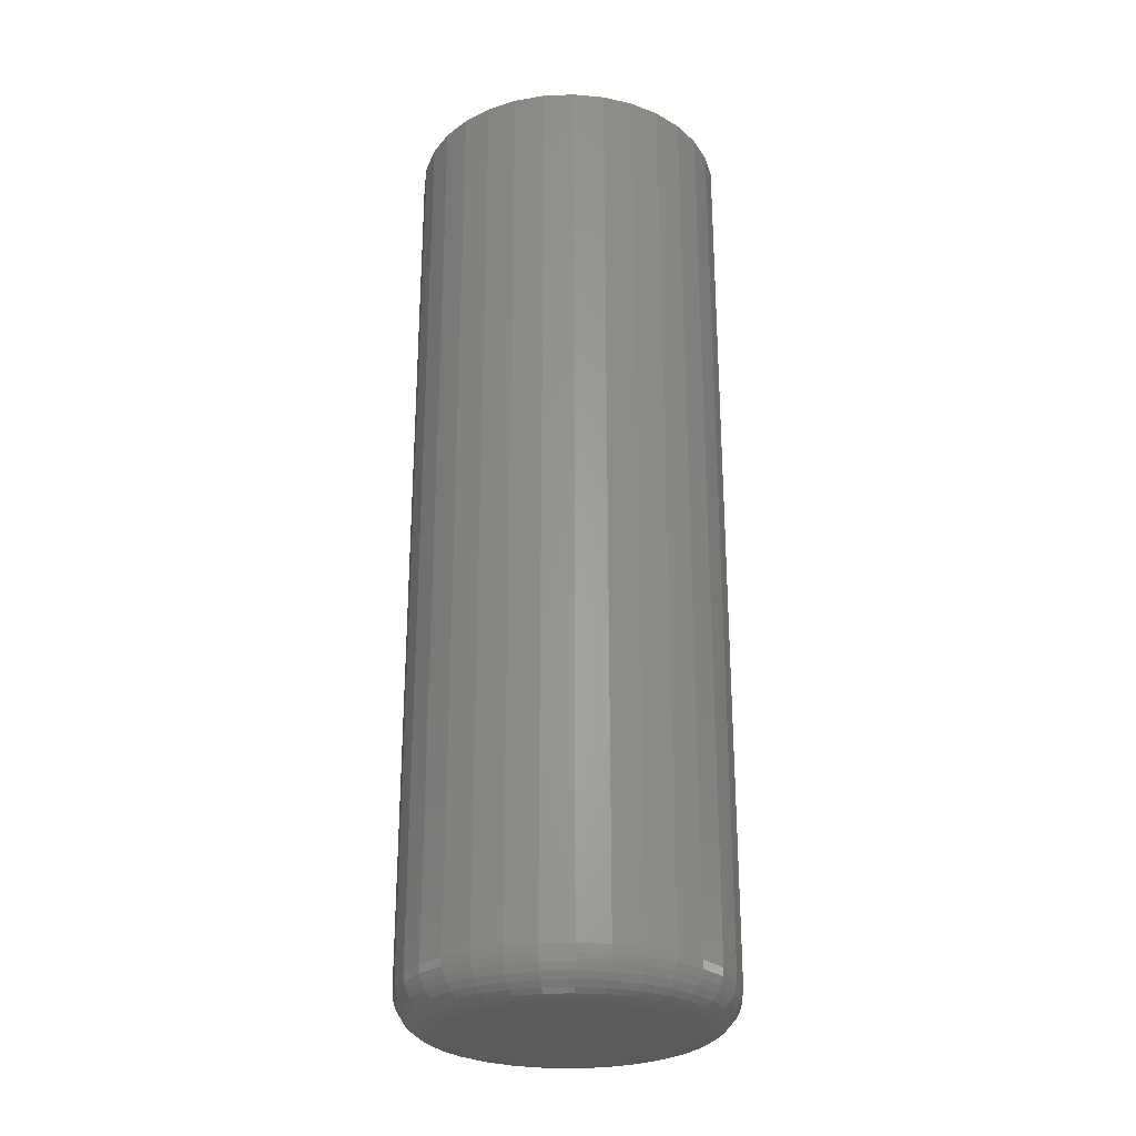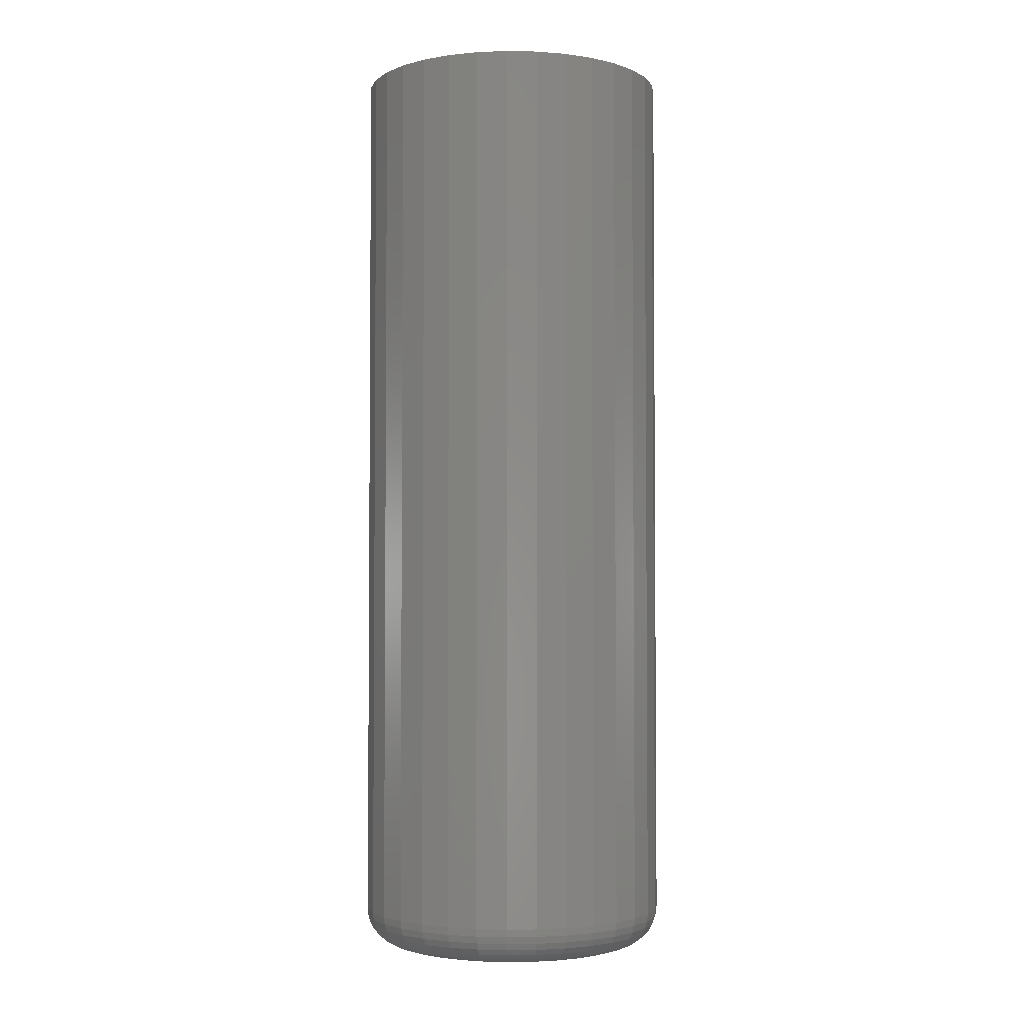
<metadata>
{"format":"stl","ext":"stl","renderer":"f3d","projection":"perspective","resolution":1024,"background":"white","views":[{"elev":-27.0,"azim":42.8,"up":"+Y"},{"elev":-3.0,"azim":-99.3,"up":"+Y"}]}
</metadata>
<code>
# stl→obj: 320 verts, 636 faces
v -0.01591 -0.75 0.09324
v 0.02118 -0.75 0.09324
v 0.002632 -0.75 0.09507
v -0.03375 -0.75 0.08783
v 0.03901 -0.75 0.08783
v -0.05018 -0.75 0.07904
v 0.05545 -0.75 0.07904
v 0.05545 -0.75 -0.07904
v -0.03375 -0.75 -0.08783
v 0.03901 -0.75 -0.08783
v -0.01591 -0.75 -0.09324
v 0.02118 -0.75 -0.09324
v 0.002632 -0.75 -0.09507
v 0.06985 -0.75 0.06722
v -0.06459 -0.75 0.06722
v 0.08168 -0.75 0.05282
v -0.07641 -0.75 0.05282
v 0.09046 -0.75 0.03638
v -0.0852 -0.75 0.03638
v 0.09587 -0.75 0.01855
v -0.09061 -0.75 0.01855
v 0.0977 -0.75 -3.866e-17
v -0.09243 -0.75 -2.032e-16
v 0.09587 -0.75 -0.01855
v -0.09061 -0.75 -0.01855
v 0.09046 -0.75 -0.03638
v -0.0852 -0.75 -0.03638
v 0.08168 -0.75 -0.05282
v -0.07641 -0.75 -0.05282
v 0.06985 -0.75 -0.06722
v -0.06459 -0.75 -0.06722
v -0.05018 -0.75 -0.07904
v 0.1289 7.012e-18 5.805e-17
v 0.1289 -0.7188 -5.338e-16
v 0.1265 6.877e-18 -0.02464
v 0.1265 -0.7188 -0.02464
v 0.1193 6.478e-18 -0.04834
v 0.1193 -0.7188 -0.04834
v 0.1077 5.83e-18 -0.07018
v 0.1077 -0.7188 -0.07018
v 0.09195 4.958e-18 -0.08932
v 0.09195 -0.7188 -0.08932
v 0.07281 3.896e-18 -0.105
v 0.07281 -0.7188 -0.105
v 0.05097 2.683e-18 -0.1167
v 0.05097 -0.7188 -0.1167
v 0.02727 1.368e-18 -0.1239
v 0.02727 -0.7188 -0.1239
v 0.002632 -1.589e-32 -0.1263
v 0.002632 -0.7188 -0.1263
v -0.02201 -1.368e-18 -0.1239
v -0.02201 -0.7188 -0.1239
v -0.04571 -2.683e-18 -0.1167
v -0.04571 -0.7188 -0.1167
v -0.06755 -3.896e-18 -0.105
v -0.06755 -0.7188 -0.105
v -0.08669 -4.958e-18 -0.08932
v -0.08669 -0.7188 -0.08932
v -0.1024 -5.83e-18 -0.07018
v -0.1024 -0.7188 -0.07018
v -0.1141 -6.478e-18 -0.04834
v -0.1141 -0.7188 -0.04834
v -0.1213 -6.877e-18 -0.02464
v -0.1213 -0.7188 -0.02464
v -0.1237 -7.012e-18 3.867e-17
v -0.1237 -0.7188 3.867e-17
v -0.1213 -6.877e-18 0.02464
v -0.1213 -0.7188 0.02464
v -0.1141 -6.478e-18 0.04834
v -0.1141 -0.7188 0.04834
v -0.1024 -5.83e-18 0.07018
v -0.1024 -0.7188 0.07018
v -0.08669 -4.958e-18 0.08932
v -0.08669 -0.7188 0.08932
v -0.06755 -3.896e-18 0.105
v -0.06755 -0.7188 0.105
v -0.04571 -2.683e-18 0.1167
v -0.04571 -0.7188 0.1167
v -0.02201 -1.368e-18 0.1239
v -0.02201 -0.7188 0.1239
v 0.002632 -3.652e-33 0.1263
v 0.002632 -0.7188 0.1263
v 0.02727 1.368e-18 0.1239
v 0.02727 -0.7188 0.1239
v 0.05097 2.683e-18 0.1167
v 0.05097 -0.7188 0.1167
v 0.07281 3.896e-18 0.105
v 0.07281 -0.7188 0.105
v 0.09195 4.958e-18 0.08932
v 0.09195 -0.7188 0.08932
v 0.1077 5.83e-18 0.07018
v 0.1077 -0.7188 0.07018
v 0.1193 6.478e-18 0.04834
v 0.1193 -0.7188 0.04834
v 0.1265 6.877e-18 0.02464
v 0.1265 -0.7188 0.02464
v 0.1038 -0.7494 -1.457e-16
v 0.1019 -0.7494 -0.01974
v 0.1097 -0.7476 -1.527e-16
v 0.1076 -0.7476 -0.02088
v 0.1151 -0.7447 -1.665e-16
v 0.1129 -0.7447 -0.02193
v 0.1198 -0.7408 -1.596e-16
v 0.1175 -0.7408 -0.02286
v 0.1237 -0.7361 -1.665e-16
v 0.1214 -0.7361 -0.02362
v 0.1266 -0.7307 -1.735e-16
v 0.1242 -0.7307 -0.02418
v 0.1283 -0.7248 -1.735e-16
v 0.1259 -0.7248 -0.02453
v -0.09659 -0.7494 -0.01974
v -0.09853 -0.7494 1.11e-16
v -0.1023 -0.7476 -0.02088
v -0.1044 -0.7476 1.18e-16
v -0.1076 -0.7447 -0.02193
v -0.1098 -0.7447 1.318e-16
v -0.1123 -0.7408 -0.02286
v -0.1145 -0.7408 1.388e-16
v -0.1161 -0.7361 -0.02362
v -0.1184 -0.7361 1.457e-16
v -0.1189 -0.7307 -0.02418
v -0.1213 -0.7307 1.596e-16
v -0.1207 -0.7248 -0.02453
v -0.1231 -0.7248 1.527e-16
v -0.09083 -0.7494 -0.03871
v -0.09625 -0.7476 -0.04096
v -0.1012 -0.7447 -0.04302
v -0.1056 -0.7408 -0.04484
v -0.1092 -0.7361 -0.04632
v -0.1119 -0.7307 -0.04743
v -0.1135 -0.7248 -0.04811
v -0.08148 -0.7494 -0.0562
v -0.08636 -0.7476 -0.05946
v -0.09085 -0.7447 -0.06246
v -0.09479 -0.7408 -0.06509
v -0.09802 -0.7361 -0.06725
v -0.1004 -0.7307 -0.06886
v -0.1019 -0.7248 -0.06984
v -0.0689 -0.7494 -0.07153
v -0.07305 -0.7476 -0.07568
v -0.07687 -0.7447 -0.0795
v -0.08022 -0.7408 -0.08285
v -0.08296 -0.7361 -0.08559
v -0.08501 -0.7307 -0.08764
v -0.08626 -0.7248 -0.08889
v -0.05357 -0.7494 -0.08411
v -0.05683 -0.7476 -0.08899
v -0.05983 -0.7447 -0.09348
v -0.06246 -0.7408 -0.09742
v -0.06462 -0.7361 -0.1006
v -0.06622 -0.7307 -0.103
v -0.06721 -0.7248 -0.1045
v -0.03608 -0.7494 -0.09346
v -0.03832 -0.7476 -0.09888
v -0.04039 -0.7447 -0.1039
v -0.0422 -0.7408 -0.1082
v -0.04369 -0.7361 -0.1118
v -0.0448 -0.7307 -0.1145
v -0.04548 -0.7248 -0.1161
v -0.0171 -0.7494 -0.09922
v -0.01825 -0.7476 -0.105
v -0.0193 -0.7447 -0.1103
v -0.02023 -0.7408 -0.1149
v -0.02098 -0.7361 -0.1187
v -0.02155 -0.7307 -0.1216
v -0.02189 -0.7248 -0.1233
v 0.002632 -0.7494 -0.1012
v 0.002632 -0.7476 -0.107
v 0.002632 -0.7447 -0.1124
v 0.002632 -0.7408 -0.1172
v 0.002632 -0.7361 -0.121
v 0.002632 -0.7307 -0.1239
v 0.002632 -0.7248 -0.1257
v 0.02237 -0.7494 -0.09922
v 0.02351 -0.7476 -0.105
v 0.02457 -0.7447 -0.1103
v 0.02549 -0.7408 -0.1149
v 0.02625 -0.7361 -0.1187
v 0.02681 -0.7307 -0.1216
v 0.02716 -0.7248 -0.1233
v 0.04134 -0.7494 -0.09346
v 0.04359 -0.7476 -0.09888
v 0.04566 -0.7447 -0.1039
v 0.04747 -0.7408 -0.1082
v 0.04896 -0.7361 -0.1118
v 0.05006 -0.7307 -0.1145
v 0.05074 -0.7248 -0.1161
v 0.05883 -0.7494 -0.08411
v 0.06209 -0.7476 -0.08899
v 0.06509 -0.7447 -0.09348
v 0.06772 -0.7408 -0.09742
v 0.06988 -0.7361 -0.1006
v 0.07149 -0.7307 -0.103
v 0.07248 -0.7248 -0.1045
v 0.07416 -0.7494 -0.07153
v 0.07831 -0.7476 -0.07568
v 0.08213 -0.7447 -0.0795
v 0.08548 -0.7408 -0.08285
v 0.08823 -0.7361 -0.08559
v 0.09027 -0.7307 -0.08764
v 0.09153 -0.7248 -0.08889
v 0.08675 -0.7494 -0.0562
v 0.09162 -0.7476 -0.05946
v 0.09611 -0.7447 -0.06246
v 0.1 -0.7408 -0.06509
v 0.1033 -0.7361 -0.06725
v 0.1057 -0.7307 -0.06886
v 0.1072 -0.7248 -0.06984
v 0.09609 -0.7494 -0.03871
v 0.1015 -0.7476 -0.04096
v 0.1065 -0.7447 -0.04302
v 0.1109 -0.7408 -0.04484
v 0.1145 -0.7361 -0.04632
v 0.1171 -0.7307 -0.04743
v 0.1188 -0.7248 -0.04811
v -0.09659 -0.7494 0.01974
v -0.1023 -0.7476 0.02088
v -0.1076 -0.7447 0.02193
v -0.1123 -0.7408 0.02286
v -0.1161 -0.7361 0.02362
v -0.1189 -0.7307 0.02418
v -0.1207 -0.7248 0.02453
v 0.1019 -0.7494 0.01974
v 0.1076 -0.7476 0.02088
v 0.1129 -0.7447 0.02193
v 0.1175 -0.7408 0.02286
v 0.1214 -0.7361 0.02362
v 0.1242 -0.7307 0.02418
v 0.1259 -0.7248 0.02453
v 0.09609 -0.7494 0.03871
v 0.1015 -0.7476 0.04096
v 0.1065 -0.7447 0.04302
v 0.1109 -0.7408 0.04484
v 0.1145 -0.7361 0.04632
v 0.1171 -0.7307 0.04743
v 0.1188 -0.7248 0.04811
v 0.08675 -0.7494 0.0562
v 0.09162 -0.7476 0.05946
v 0.09611 -0.7447 0.06246
v 0.1 -0.7408 0.06509
v 0.1033 -0.7361 0.06725
v 0.1057 -0.7307 0.06886
v 0.1072 -0.7248 0.06984
v 0.07416 -0.7494 0.07153
v 0.07831 -0.7476 0.07568
v 0.08213 -0.7447 0.0795
v 0.08548 -0.7408 0.08285
v 0.08823 -0.7361 0.08559
v 0.09027 -0.7307 0.08764
v 0.09153 -0.7248 0.08889
v 0.05883 -0.7494 0.08411
v 0.06209 -0.7476 0.08899
v 0.06509 -0.7447 0.09348
v 0.06772 -0.7408 0.09742
v 0.06988 -0.7361 0.1006
v 0.07149 -0.7307 0.103
v 0.07248 -0.7248 0.1045
v 0.04134 -0.7494 0.09346
v 0.04359 -0.7476 0.09888
v 0.04566 -0.7447 0.1039
v 0.04747 -0.7408 0.1082
v 0.04896 -0.7361 0.1118
v 0.05006 -0.7307 0.1145
v 0.05074 -0.7248 0.1161
v 0.02237 -0.7494 0.09922
v 0.02351 -0.7476 0.105
v 0.02457 -0.7447 0.1103
v 0.02549 -0.7408 0.1149
v 0.02625 -0.7361 0.1187
v 0.02681 -0.7307 0.1216
v 0.02716 -0.7248 0.1233
v 0.002632 -0.7494 0.1012
v 0.002632 -0.7476 0.107
v 0.002632 -0.7447 0.1124
v 0.002632 -0.7408 0.1172
v 0.002632 -0.7361 0.121
v 0.002632 -0.7307 0.1239
v 0.002632 -0.7248 0.1257
v -0.0171 -0.7494 0.09922
v -0.01825 -0.7476 0.105
v -0.0193 -0.7447 0.1103
v -0.02023 -0.7408 0.1149
v -0.02098 -0.7361 0.1187
v -0.02155 -0.7307 0.1216
v -0.02189 -0.7248 0.1233
v -0.03608 -0.7494 0.09346
v -0.03832 -0.7476 0.09888
v -0.04039 -0.7447 0.1039
v -0.0422 -0.7408 0.1082
v -0.04369 -0.7361 0.1118
v -0.0448 -0.7307 0.1145
v -0.04548 -0.7248 0.1161
v -0.05357 -0.7494 0.08411
v -0.05683 -0.7476 0.08899
v -0.05983 -0.7447 0.09348
v -0.06246 -0.7408 0.09742
v -0.06462 -0.7361 0.1006
v -0.06622 -0.7307 0.103
v -0.06721 -0.7248 0.1045
v -0.0689 -0.7494 0.07153
v -0.07305 -0.7476 0.07568
v -0.07687 -0.7447 0.0795
v -0.08022 -0.7408 0.08285
v -0.08296 -0.7361 0.08559
v -0.08501 -0.7307 0.08764
v -0.08626 -0.7248 0.08889
v -0.08148 -0.7494 0.0562
v -0.08636 -0.7476 0.05946
v -0.09085 -0.7447 0.06246
v -0.09479 -0.7408 0.06509
v -0.09802 -0.7361 0.06725
v -0.1004 -0.7307 0.06886
v -0.1019 -0.7248 0.06984
v -0.09083 -0.7494 0.03871
v -0.09625 -0.7476 0.04096
v -0.1012 -0.7447 0.04302
v -0.1056 -0.7408 0.04484
v -0.1092 -0.7361 0.04632
v -0.1119 -0.7307 0.04743
v -0.1135 -0.7248 0.04811
f 1 2 3
f 2 1 4
f 2 4 5
f 5 4 6
f 5 6 7
f 8 9 10
f 10 9 11
f 10 11 12
f 12 11 13
f 7 6 14
f 14 6 15
f 14 15 16
f 16 15 17
f 16 17 18
f 18 17 19
f 18 19 20
f 20 19 21
f 20 21 22
f 22 21 23
f 22 23 24
f 24 23 25
f 24 25 26
f 26 25 27
f 26 27 28
f 28 27 29
f 28 29 30
f 30 29 31
f 30 31 8
f 8 31 32
f 8 32 9
f 33 34 35
f 35 34 36
f 35 36 37
f 37 36 38
f 37 38 39
f 39 38 40
f 39 40 41
f 41 40 42
f 41 42 43
f 43 42 44
f 43 44 45
f 45 44 46
f 45 46 47
f 47 46 48
f 47 48 49
f 49 48 50
f 49 50 51
f 51 50 52
f 51 52 53
f 53 52 54
f 53 54 55
f 55 54 56
f 55 56 57
f 57 56 58
f 57 58 59
f 59 58 60
f 59 60 61
f 61 60 62
f 61 62 63
f 63 62 64
f 63 64 65
f 65 64 66
f 65 66 67
f 67 66 68
f 67 68 69
f 69 68 70
f 69 70 71
f 71 70 72
f 71 72 73
f 73 72 74
f 73 74 75
f 75 74 76
f 75 76 77
f 77 76 78
f 77 78 79
f 79 78 80
f 79 80 81
f 81 80 82
f 81 82 83
f 83 82 84
f 83 84 85
f 85 84 86
f 85 86 87
f 87 86 88
f 87 88 89
f 89 88 90
f 89 90 91
f 91 90 92
f 91 92 93
f 93 92 94
f 93 94 95
f 95 94 96
f 95 96 33
f 33 96 34
f 22 24 97
f 97 24 98
f 97 98 99
f 99 98 100
f 99 100 101
f 101 100 102
f 101 102 103
f 103 102 104
f 103 104 105
f 105 104 106
f 105 106 107
f 107 106 108
f 107 108 109
f 109 108 110
f 109 110 34
f 34 110 36
f 25 23 111
f 111 23 112
f 111 112 113
f 113 112 114
f 113 114 115
f 115 114 116
f 115 116 117
f 117 116 118
f 117 118 119
f 119 118 120
f 119 120 121
f 121 120 122
f 121 122 123
f 123 122 124
f 123 124 64
f 64 124 66
f 27 25 125
f 125 25 111
f 125 111 126
f 126 111 113
f 126 113 127
f 127 113 115
f 127 115 128
f 128 115 117
f 128 117 129
f 129 117 119
f 129 119 130
f 130 119 121
f 130 121 131
f 131 121 123
f 131 123 62
f 62 123 64
f 29 27 132
f 132 27 125
f 132 125 133
f 133 125 126
f 133 126 134
f 134 126 127
f 134 127 135
f 135 127 128
f 135 128 136
f 136 128 129
f 136 129 137
f 137 129 130
f 137 130 138
f 138 130 131
f 138 131 60
f 60 131 62
f 31 29 139
f 139 29 132
f 139 132 140
f 140 132 133
f 140 133 141
f 141 133 134
f 141 134 142
f 142 134 135
f 142 135 143
f 143 135 136
f 143 136 144
f 144 136 137
f 144 137 145
f 145 137 138
f 145 138 58
f 58 138 60
f 32 31 146
f 146 31 139
f 146 139 147
f 147 139 140
f 147 140 148
f 148 140 141
f 148 141 149
f 149 141 142
f 149 142 150
f 150 142 143
f 150 143 151
f 151 143 144
f 151 144 152
f 152 144 145
f 152 145 56
f 56 145 58
f 9 32 153
f 153 32 146
f 153 146 154
f 154 146 147
f 154 147 155
f 155 147 148
f 155 148 156
f 156 148 149
f 156 149 157
f 157 149 150
f 157 150 158
f 158 150 151
f 158 151 159
f 159 151 152
f 159 152 54
f 54 152 56
f 11 9 160
f 160 9 153
f 160 153 161
f 161 153 154
f 161 154 162
f 162 154 155
f 162 155 163
f 163 155 156
f 163 156 164
f 164 156 157
f 164 157 165
f 165 157 158
f 165 158 166
f 166 158 159
f 166 159 52
f 52 159 54
f 13 11 167
f 167 11 160
f 167 160 168
f 168 160 161
f 168 161 169
f 169 161 162
f 169 162 170
f 170 162 163
f 170 163 171
f 171 163 164
f 171 164 172
f 172 164 165
f 172 165 173
f 173 165 166
f 173 166 50
f 50 166 52
f 12 13 174
f 174 13 167
f 174 167 175
f 175 167 168
f 175 168 176
f 176 168 169
f 176 169 177
f 177 169 170
f 177 170 178
f 178 170 171
f 178 171 179
f 179 171 172
f 179 172 180
f 180 172 173
f 180 173 48
f 48 173 50
f 10 12 181
f 181 12 174
f 181 174 182
f 182 174 175
f 182 175 183
f 183 175 176
f 183 176 184
f 184 176 177
f 184 177 185
f 185 177 178
f 185 178 186
f 186 178 179
f 186 179 187
f 187 179 180
f 187 180 46
f 46 180 48
f 8 10 188
f 188 10 181
f 188 181 189
f 189 181 182
f 189 182 190
f 190 182 183
f 190 183 191
f 191 183 184
f 191 184 192
f 192 184 185
f 192 185 193
f 193 185 186
f 193 186 194
f 194 186 187
f 194 187 44
f 44 187 46
f 30 8 195
f 195 8 188
f 195 188 196
f 196 188 189
f 196 189 197
f 197 189 190
f 197 190 198
f 198 190 191
f 198 191 199
f 199 191 192
f 199 192 200
f 200 192 193
f 200 193 201
f 201 193 194
f 201 194 42
f 42 194 44
f 28 30 202
f 202 30 195
f 202 195 203
f 203 195 196
f 203 196 204
f 204 196 197
f 204 197 205
f 205 197 198
f 205 198 206
f 206 198 199
f 206 199 207
f 207 199 200
f 207 200 208
f 208 200 201
f 208 201 40
f 40 201 42
f 26 28 209
f 209 28 202
f 209 202 210
f 210 202 203
f 210 203 211
f 211 203 204
f 211 204 212
f 212 204 205
f 212 205 213
f 213 205 206
f 213 206 214
f 214 206 207
f 214 207 215
f 215 207 208
f 215 208 38
f 38 208 40
f 24 26 98
f 98 26 209
f 98 209 100
f 100 209 210
f 100 210 102
f 102 210 211
f 102 211 104
f 104 211 212
f 104 212 106
f 106 212 213
f 106 213 108
f 108 213 214
f 108 214 110
f 110 214 215
f 110 215 36
f 36 215 38
f 23 21 112
f 112 21 216
f 112 216 114
f 114 216 217
f 114 217 116
f 116 217 218
f 116 218 118
f 118 218 219
f 118 219 120
f 120 219 220
f 120 220 122
f 122 220 221
f 122 221 124
f 124 221 222
f 124 222 66
f 66 222 68
f 20 22 223
f 223 22 97
f 223 97 224
f 224 97 99
f 224 99 225
f 225 99 101
f 225 101 226
f 226 101 103
f 226 103 227
f 227 103 105
f 227 105 228
f 228 105 107
f 228 107 229
f 229 107 109
f 229 109 96
f 96 109 34
f 18 20 230
f 230 20 223
f 230 223 231
f 231 223 224
f 231 224 232
f 232 224 225
f 232 225 233
f 233 225 226
f 233 226 234
f 234 226 227
f 234 227 235
f 235 227 228
f 235 228 236
f 236 228 229
f 236 229 94
f 94 229 96
f 16 18 237
f 237 18 230
f 237 230 238
f 238 230 231
f 238 231 239
f 239 231 232
f 239 232 240
f 240 232 233
f 240 233 241
f 241 233 234
f 241 234 242
f 242 234 235
f 242 235 243
f 243 235 236
f 243 236 92
f 92 236 94
f 14 16 244
f 244 16 237
f 244 237 245
f 245 237 238
f 245 238 246
f 246 238 239
f 246 239 247
f 247 239 240
f 247 240 248
f 248 240 241
f 248 241 249
f 249 241 242
f 249 242 250
f 250 242 243
f 250 243 90
f 90 243 92
f 7 14 251
f 251 14 244
f 251 244 252
f 252 244 245
f 252 245 253
f 253 245 246
f 253 246 254
f 254 246 247
f 254 247 255
f 255 247 248
f 255 248 256
f 256 248 249
f 256 249 257
f 257 249 250
f 257 250 88
f 88 250 90
f 5 7 258
f 258 7 251
f 258 251 259
f 259 251 252
f 259 252 260
f 260 252 253
f 260 253 261
f 261 253 254
f 261 254 262
f 262 254 255
f 262 255 263
f 263 255 256
f 263 256 264
f 264 256 257
f 264 257 86
f 86 257 88
f 2 5 265
f 265 5 258
f 265 258 266
f 266 258 259
f 266 259 267
f 267 259 260
f 267 260 268
f 268 260 261
f 268 261 269
f 269 261 262
f 269 262 270
f 270 262 263
f 270 263 271
f 271 263 264
f 271 264 84
f 84 264 86
f 3 2 272
f 272 2 265
f 272 265 273
f 273 265 266
f 273 266 274
f 274 266 267
f 274 267 275
f 275 267 268
f 275 268 276
f 276 268 269
f 276 269 277
f 277 269 270
f 277 270 278
f 278 270 271
f 278 271 82
f 82 271 84
f 1 3 279
f 279 3 272
f 279 272 280
f 280 272 273
f 280 273 281
f 281 273 274
f 281 274 282
f 282 274 275
f 282 275 283
f 283 275 276
f 283 276 284
f 284 276 277
f 284 277 285
f 285 277 278
f 285 278 80
f 80 278 82
f 4 1 286
f 286 1 279
f 286 279 287
f 287 279 280
f 287 280 288
f 288 280 281
f 288 281 289
f 289 281 282
f 289 282 290
f 290 282 283
f 290 283 291
f 291 283 284
f 291 284 292
f 292 284 285
f 292 285 78
f 78 285 80
f 6 4 293
f 293 4 286
f 293 286 294
f 294 286 287
f 294 287 295
f 295 287 288
f 295 288 296
f 296 288 289
f 296 289 297
f 297 289 290
f 297 290 298
f 298 290 291
f 298 291 299
f 299 291 292
f 299 292 76
f 76 292 78
f 15 6 300
f 300 6 293
f 300 293 301
f 301 293 294
f 301 294 302
f 302 294 295
f 302 295 303
f 303 295 296
f 303 296 304
f 304 296 297
f 304 297 305
f 305 297 298
f 305 298 306
f 306 298 299
f 306 299 74
f 74 299 76
f 17 15 307
f 307 15 300
f 307 300 308
f 308 300 301
f 308 301 309
f 309 301 302
f 309 302 310
f 310 302 303
f 310 303 311
f 311 303 304
f 311 304 312
f 312 304 305
f 312 305 313
f 313 305 306
f 313 306 72
f 72 306 74
f 19 17 314
f 314 17 307
f 314 307 315
f 315 307 308
f 315 308 316
f 316 308 309
f 316 309 317
f 317 309 310
f 317 310 318
f 318 310 311
f 318 311 319
f 319 311 312
f 319 312 320
f 320 312 313
f 320 313 70
f 70 313 72
f 21 19 216
f 216 19 314
f 216 314 217
f 217 314 315
f 217 315 218
f 218 315 316
f 218 316 219
f 219 316 317
f 219 317 220
f 220 317 318
f 220 318 221
f 221 318 319
f 221 319 222
f 222 319 320
f 222 320 68
f 68 320 70
f 81 83 79
f 77 79 83
f 85 77 83
f 75 77 85
f 87 75 85
f 45 53 43
f 51 53 45
f 47 51 45
f 49 51 47
f 53 55 43
f 43 55 57
f 43 57 41
f 41 57 59
f 41 59 39
f 39 59 61
f 39 61 37
f 37 61 63
f 37 63 35
f 35 63 65
f 35 65 33
f 33 65 67
f 33 67 95
f 95 67 69
f 95 69 93
f 93 69 71
f 93 71 91
f 91 71 73
f 91 73 89
f 89 73 75
f 89 75 87

</code>
